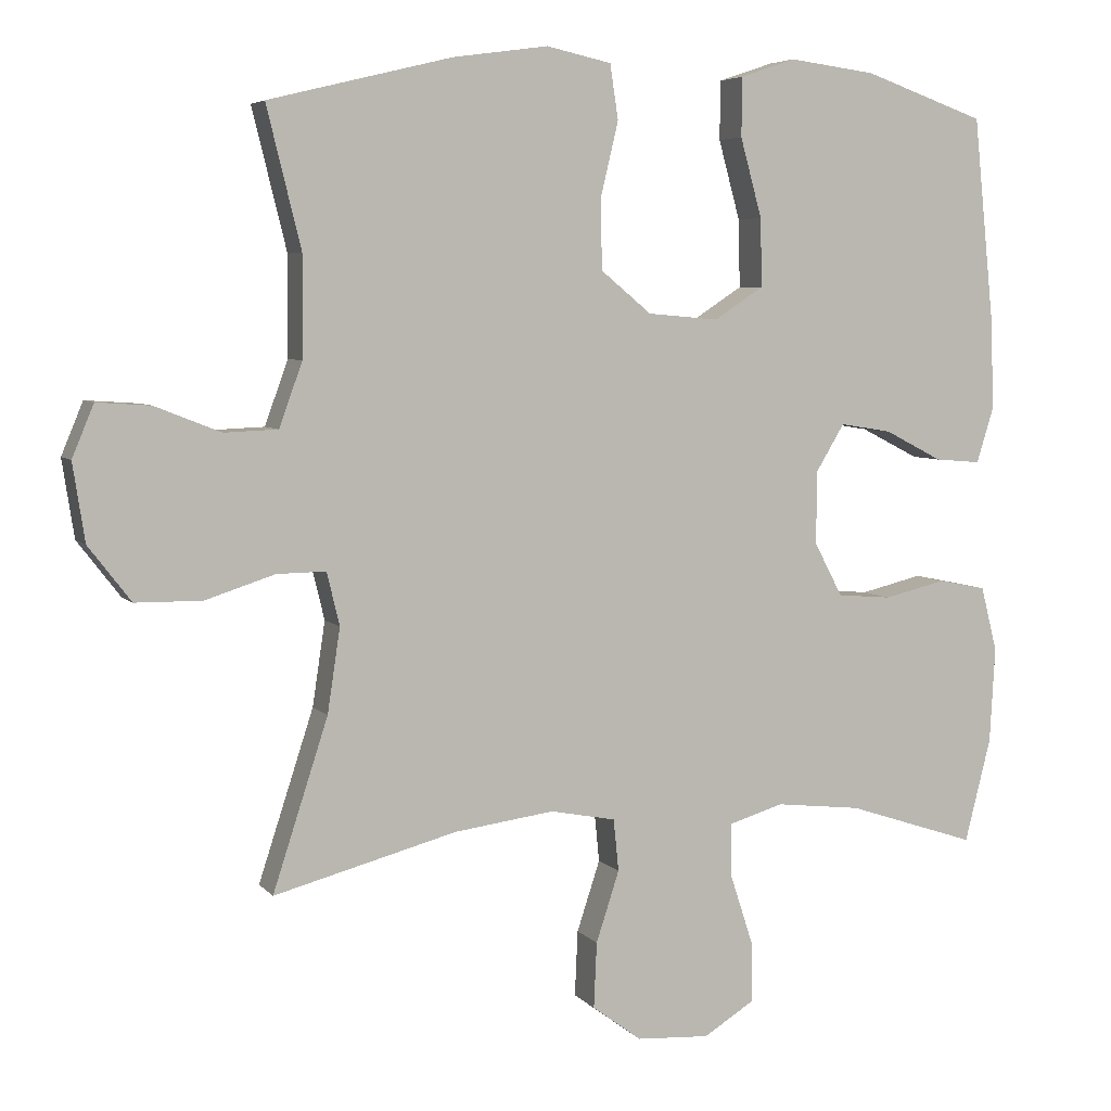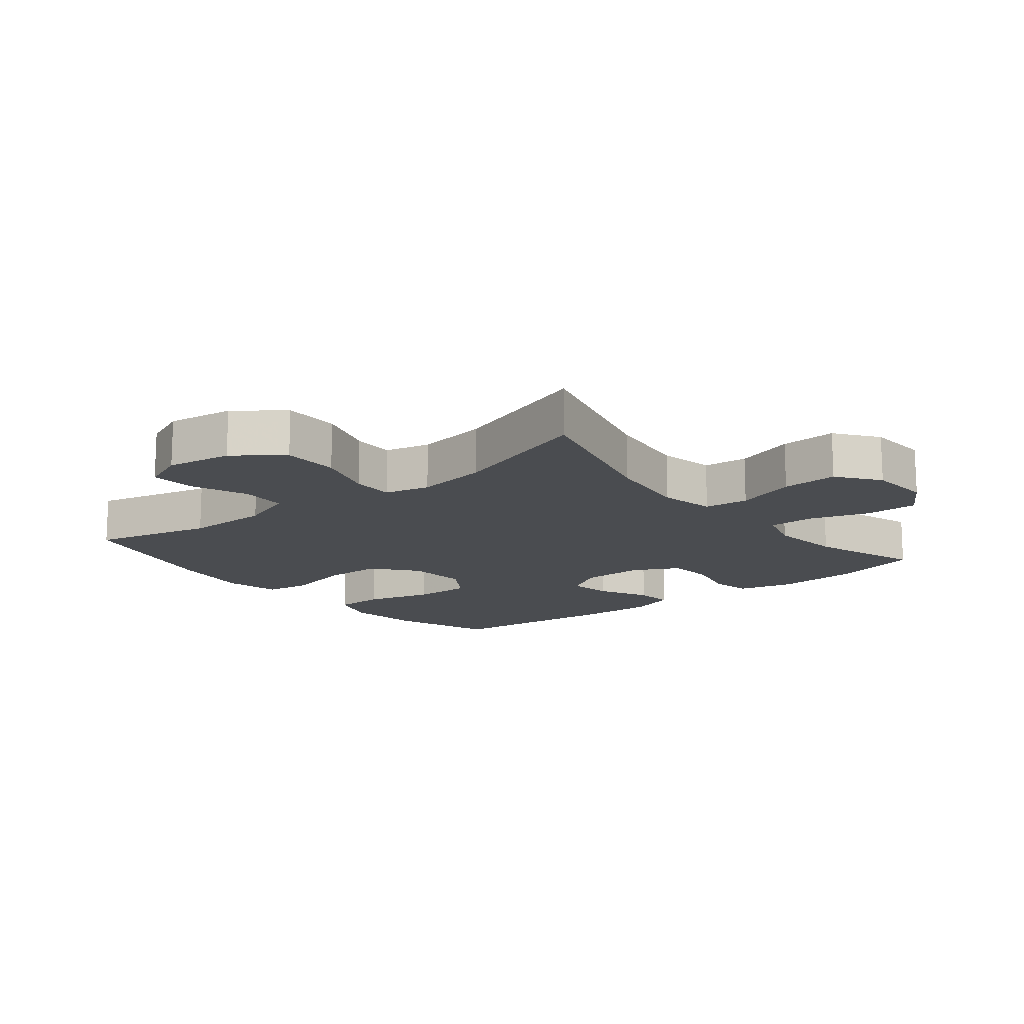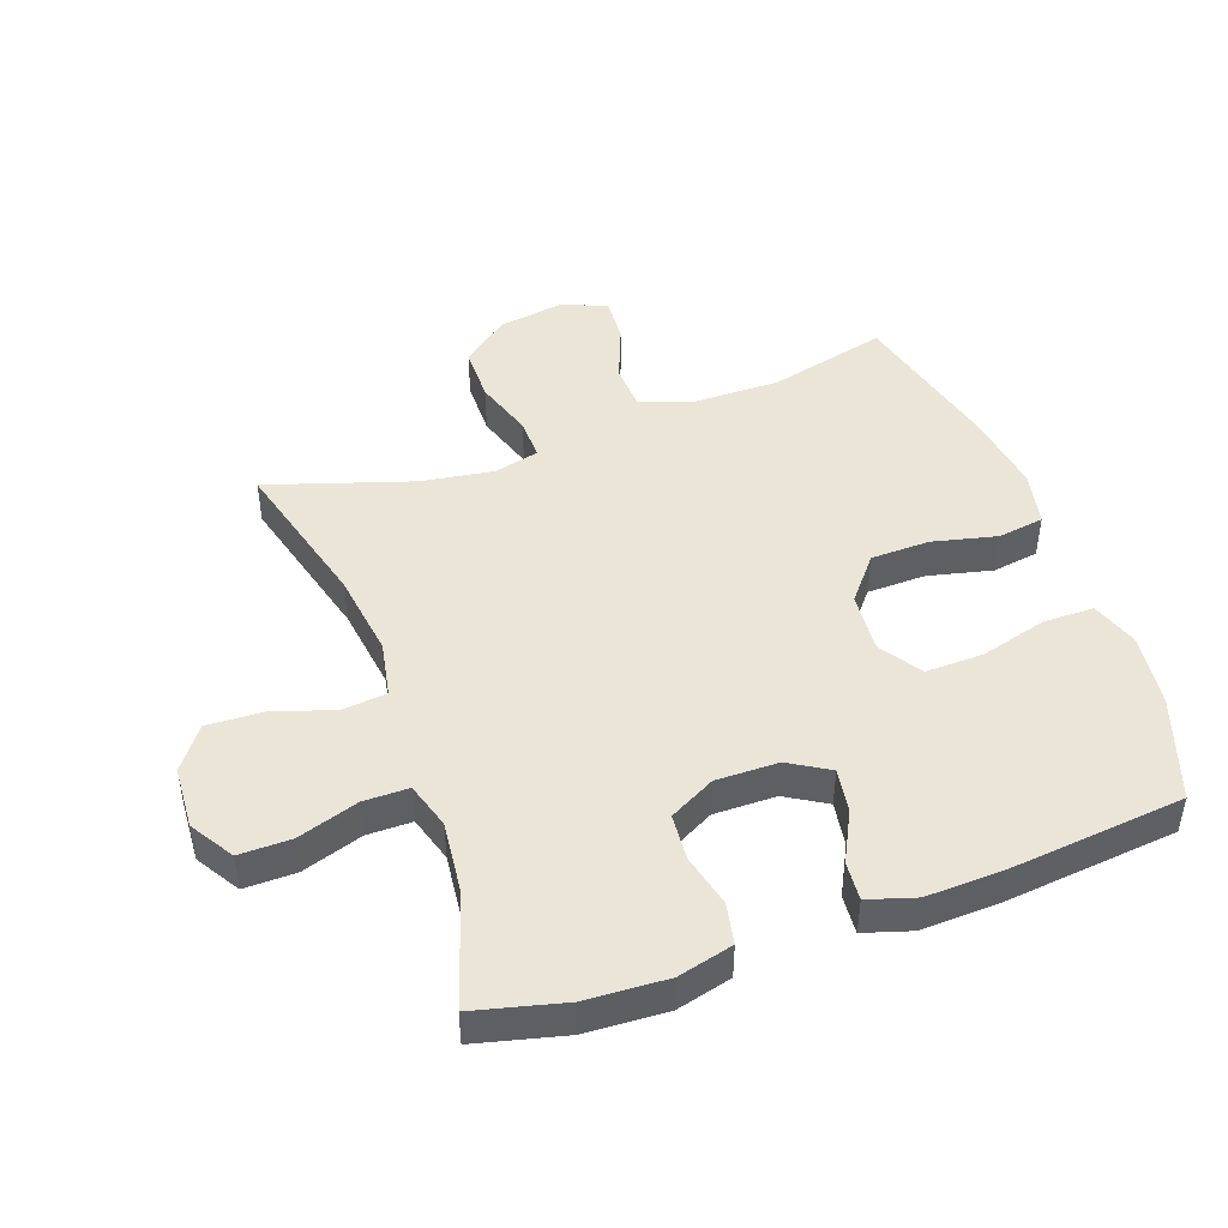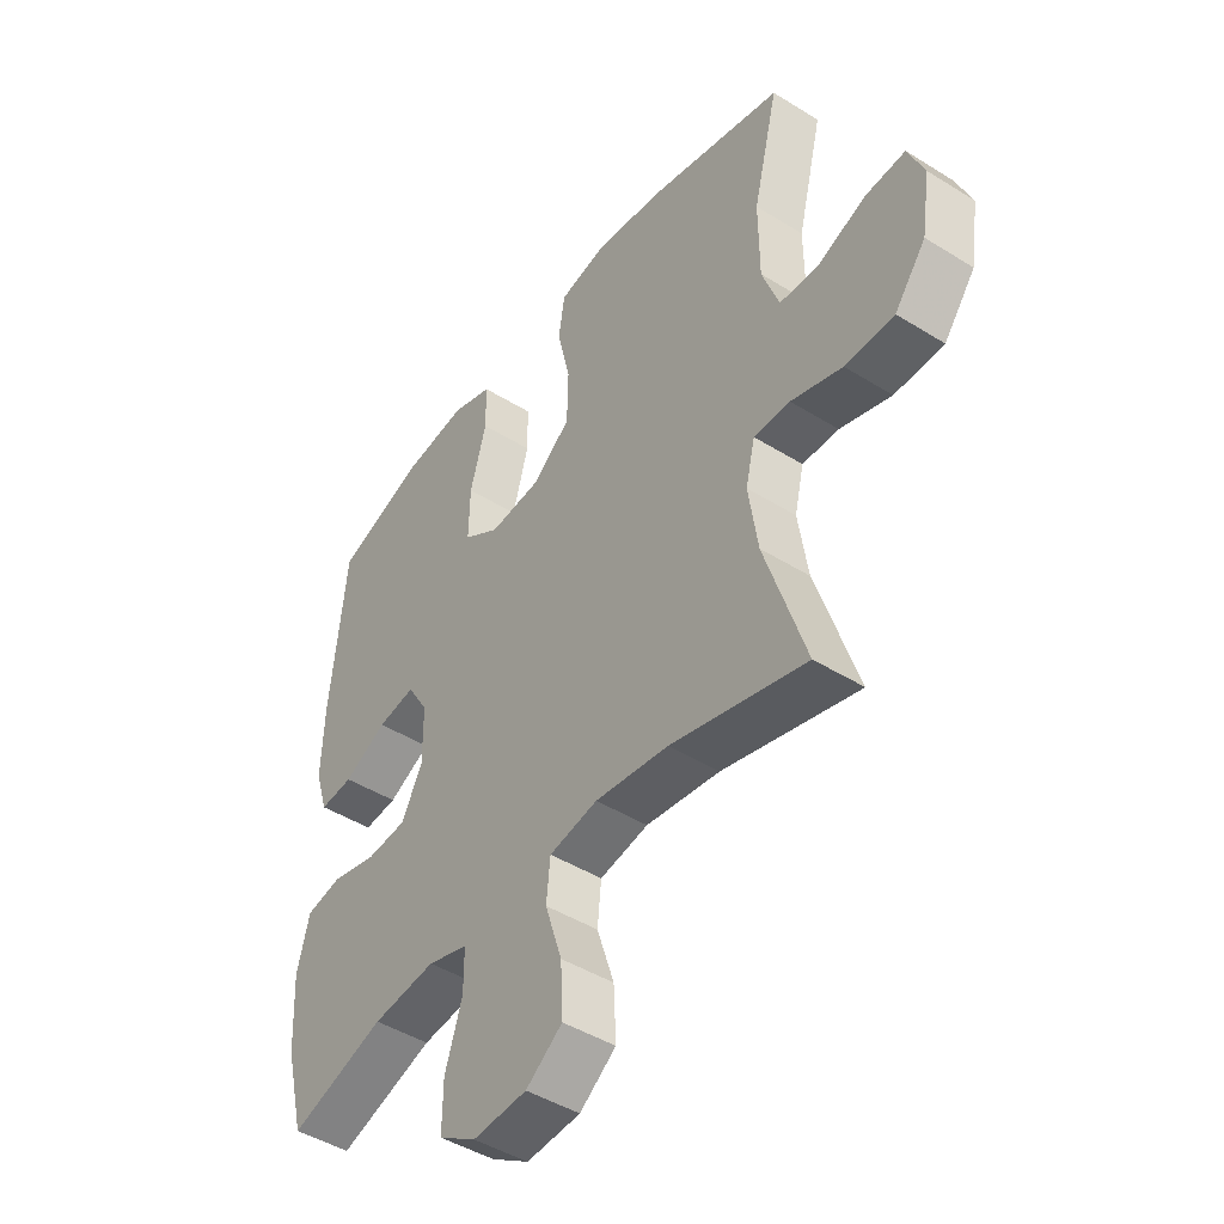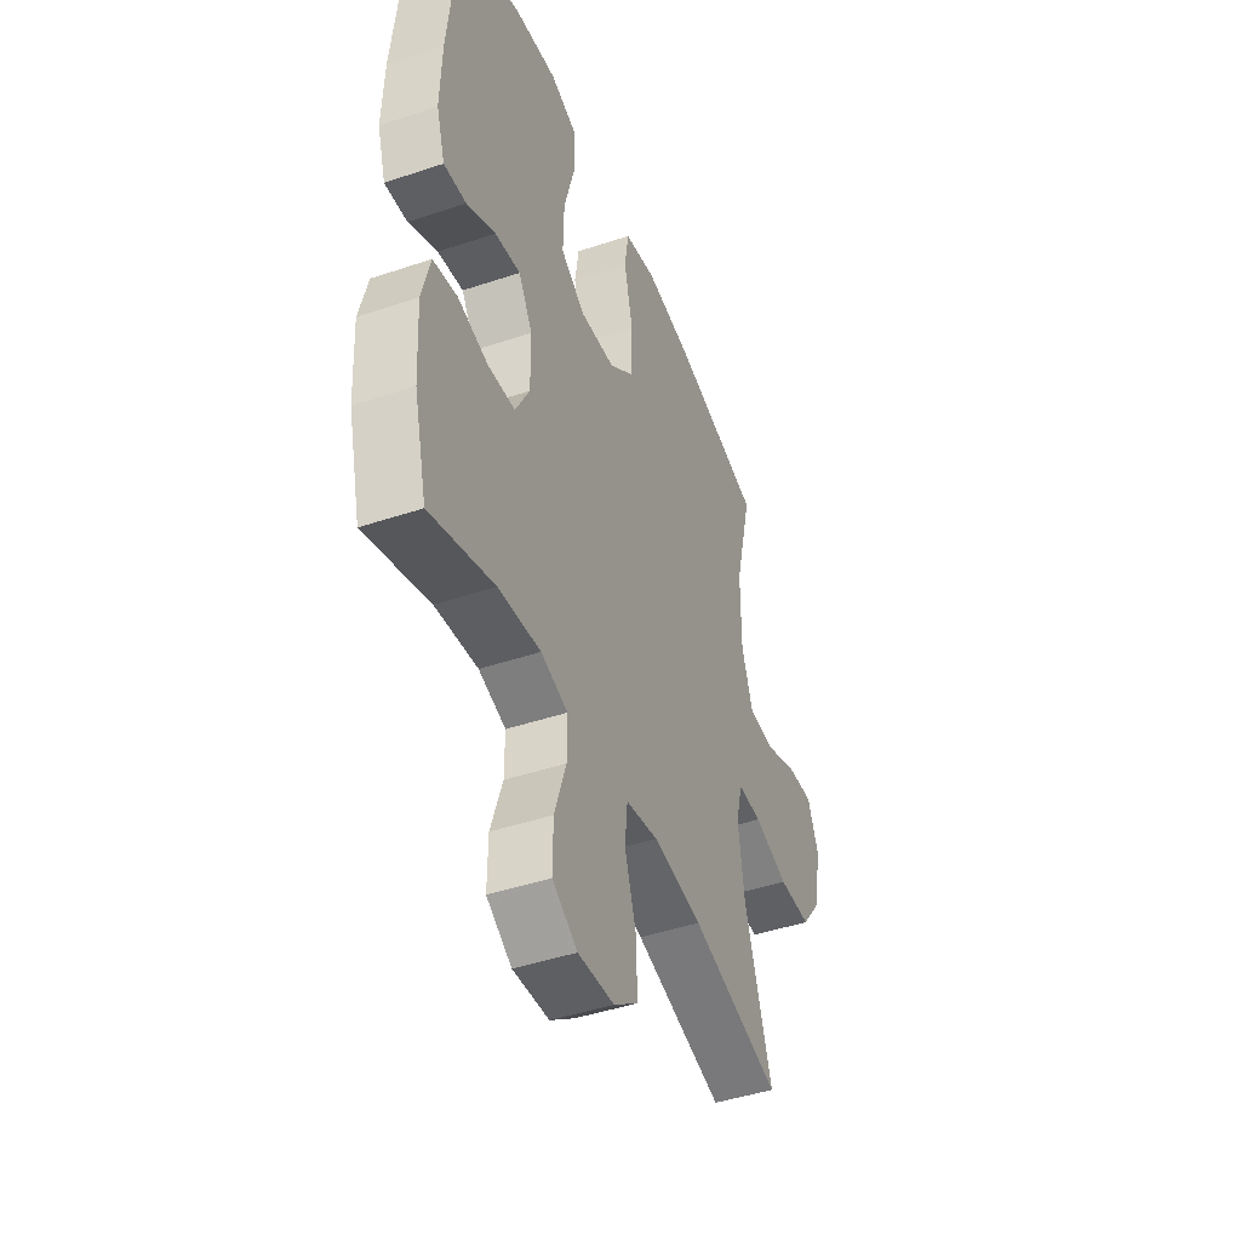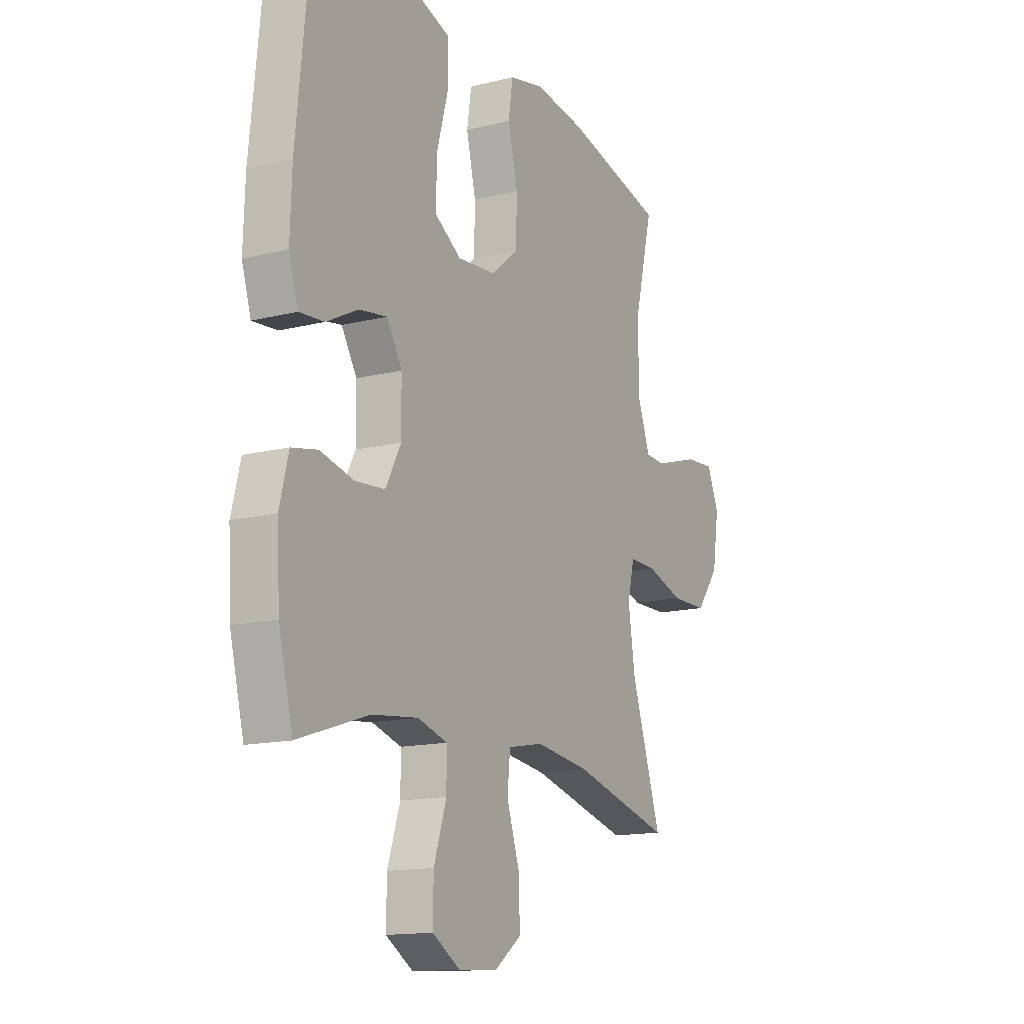
<metadata>
{"format":"obj","ext":"obj","renderer":"f3d","projection":"perspective","resolution":1024,"background":"white","views":[{"elev":5.5,"azim":159.2,"up":"+Z"},{"elev":-14.7,"azim":129.0,"up":"+Y"},{"elev":45.9,"azim":-109.8,"up":"+Y"},{"elev":-45.5,"azim":54.3,"up":"+Z"},{"elev":-44.7,"azim":-68.7,"up":"+Z"},{"elev":-14.4,"azim":-61.3,"up":"+Z"}]}
</metadata>
<code>
v 0.5 0.07 0.5
v 0.454 0.07 0.313
v 0.455 0.07 0.179
v 0.486 0.07 0.093
v 0.558 0.07 0.09
v 0.646 0.07 0.125
v 0.718 0.07 0.13
v 0.747 0.07 0.06
v 0.731 0.07 -0.044
v 0.674 0.07 -0.118
v 0.585 0.07 -0.119
v 0.492 0.07 -0.089
v 0.426 0.07 -0.088
v 0.409 0.07 -0.159
v 0.426 0.07 -0.272
v 0.5 0.07 -0.5
v 0.255 0.07 -0.435
v 0.121 0.07 -0.417
v 0.033 0.07 -0.434
v 0.026 0.07 -0.504
v 0.057 0.07 -0.599
v 0.061 0.07 -0.687
v -0.005 0.07 -0.736
v -0.103 0.07 -0.742
v -0.171 0.07 -0.7
v -0.17 0.07 -0.618
v -0.139 0.07 -0.523
v -0.139 0.07 -0.452
v -0.212 0.07 -0.43
v -0.327 0.07 -0.443
v -0.5 0.07 -0.5
v -0.535 0.07 -0.361
v -0.542 0.07 -0.233
v -0.52 0.07 -0.146
v -0.456 0.07 -0.133
v -0.373 0.07 -0.153
v -0.3 0.07 -0.147
v -0.262 0.07 -0.075
v -0.263 0.07 0.023
v -0.301 0.07 0.086
v -0.37 0.07 0.075
v -0.448 0.07 0.035
v -0.509 0.07 0.03
v -0.532 0.07 0.104
v -0.528 0.07 0.224
v -0.5 0.07 0.5
v -0.338 0.07 0.557
v -0.222 0.07 0.572
v -0.148 0.07 0.547
v -0.147 0.07 0.468
v -0.176 0.07 0.362
v -0.178 0.07 0.271
v -0.112 0.07 0.228
v -0.017 0.07 0.236
v 0.051 0.07 0.292
v 0.053 0.07 0.385
v 0.029 0.07 0.486
v 0.04 0.07 0.559
v 0.127 0.07 0.578
v 0.255 0.07 0.56
v 0.5 0 0.5
v 0.454 0 0.313
v 0.455 0 0.179
v 0.486 0 0.093
v 0.558 0 0.09
v 0.646 0 0.125
v 0.718 0 0.13
v 0.747 0 0.06
v 0.731 0 -0.044
v 0.674 0 -0.118
v 0.585 0 -0.119
v 0.492 0 -0.089
v 0.426 0 -0.088
v 0.409 0 -0.159
v 0.426 0 -0.272
v 0.5 0 -0.5
v 0.255 0 -0.435
v 0.121 0 -0.417
v 0.033 0 -0.434
v 0.026 0 -0.504
v 0.057 0 -0.599
v 0.061 0 -0.687
v -0.005 0 -0.736
v -0.103 0 -0.742
v -0.171 0 -0.7
v -0.17 0 -0.618
v -0.139 0 -0.523
v -0.139 0 -0.452
v -0.212 0 -0.43
v -0.327 0 -0.443
v -0.5 0 -0.5
v -0.535 0 -0.361
v -0.542 0 -0.233
v -0.52 0 -0.146
v -0.456 0 -0.133
v -0.373 0 -0.153
v -0.3 0 -0.147
v -0.262 0 -0.075
v -0.263 0 0.023
v -0.301 0 0.086
v -0.37 0 0.075
v -0.448 0 0.035
v -0.509 0 0.03
v -0.532 0 0.104
v -0.528 0 0.224
v -0.5 0 0.5
v -0.338 0 0.557
v -0.222 0 0.572
v -0.148 0 0.547
v -0.147 0 0.468
v -0.176 0 0.362
v -0.178 0 0.271
v -0.112 0 0.228
v -0.017 0 0.236
v 0.051 0 0.292
v 0.053 0 0.385
v 0.029 0 0.486
v 0.04 0 0.559
v 0.127 0 0.578
v 0.255 0 0.56
f 60 1 2
f 59 60 2
f 58 59 2
f 57 58 2
f 56 57 2
f 55 56 2 3
f 54 55 3 4
f 53 54 4
f 49 50 51
f 48 49 51
f 47 48 51
f 46 47 51
f 45 46 51
f 44 45 51
f 43 44 51
f 42 43 51
f 41 42 51
f 40 41 51 52
f 39 40 52 53
f 34 35 36
f 33 34 36
f 32 33 36
f 31 32 36
f 30 31 36
f 29 30 36 37
f 28 29 37 38
f 25 26 27
f 24 25 27
f 23 24 27
f 22 23 27
f 21 22 27
f 20 21 27
f 19 20 27 28
f 39 53 4
f 38 39 4
f 28 38 4
f 19 28 4
f 18 19 4
f 10 11 12
f 9 10 12
f 8 9 12
f 7 8 12
f 6 7 12
f 5 6 12
f 5 12 13
f 4 5 13
f 17 18 4 13
f 15 16 17
f 14 15 17
f 13 14 17
f 62 61 120
f 62 120 119
f 62 119 118
f 62 118 117
f 62 117 116
f 63 62 116 115
f 64 63 115 114
f 64 114 113
f 111 110 109
f 111 109 108
f 111 108 107
f 111 107 106
f 111 106 105
f 111 105 104
f 111 104 103
f 111 103 102
f 111 102 101
f 112 111 101 100
f 113 112 100 99
f 96 95 94
f 96 94 93
f 96 93 92
f 96 92 91
f 96 91 90
f 97 96 90 89
f 98 97 89 88
f 87 86 85
f 87 85 84
f 87 84 83
f 87 83 82
f 87 82 81
f 87 81 80
f 88 87 80 79
f 64 113 99
f 64 99 98
f 64 98 88
f 64 88 79
f 64 79 78
f 72 71 70
f 72 70 69
f 72 69 68
f 72 68 67
f 72 67 66
f 72 66 65
f 73 72 65
f 73 65 64
f 73 64 78 77
f 77 76 75
f 77 75 74
f 77 74 73
f 1 61 62 2
f 2 62 63 3
f 3 63 64 4
f 4 64 65 5
f 5 65 66 6
f 6 66 67 7
f 7 67 68 8
f 8 68 69 9
f 9 69 70 10
f 10 70 71 11
f 11 71 72 12
f 12 72 73 13
f 13 73 74 14
f 14 74 75 15
f 15 75 76 16
f 16 76 77 17
f 17 77 78 18
f 18 78 79 19
f 19 79 80 20
f 20 80 81 21
f 21 81 82 22
f 22 82 83 23
f 23 83 84 24
f 24 84 85 25
f 25 85 86 26
f 26 86 87 27
f 27 87 88 28
f 28 88 89 29
f 29 89 90 30
f 30 90 91 31
f 31 91 92 32
f 32 92 93 33
f 33 93 94 34
f 34 94 95 35
f 35 95 96 36
f 36 96 97 37
f 37 97 98 38
f 38 98 99 39
f 39 99 100 40
f 40 100 101 41
f 41 101 102 42
f 42 102 103 43
f 43 103 104 44
f 44 104 105 45
f 45 105 106 46
f 46 106 107 47
f 47 107 108 48
f 48 108 109 49
f 49 109 110 50
f 50 110 111 51
f 51 111 112 52
f 52 112 113 53
f 53 113 114 54
f 54 114 115 55
f 55 115 116 56
f 56 116 117 57
f 57 117 118 58
f 58 118 119 59
f 59 119 120 60
f 60 120 61 1

</code>
